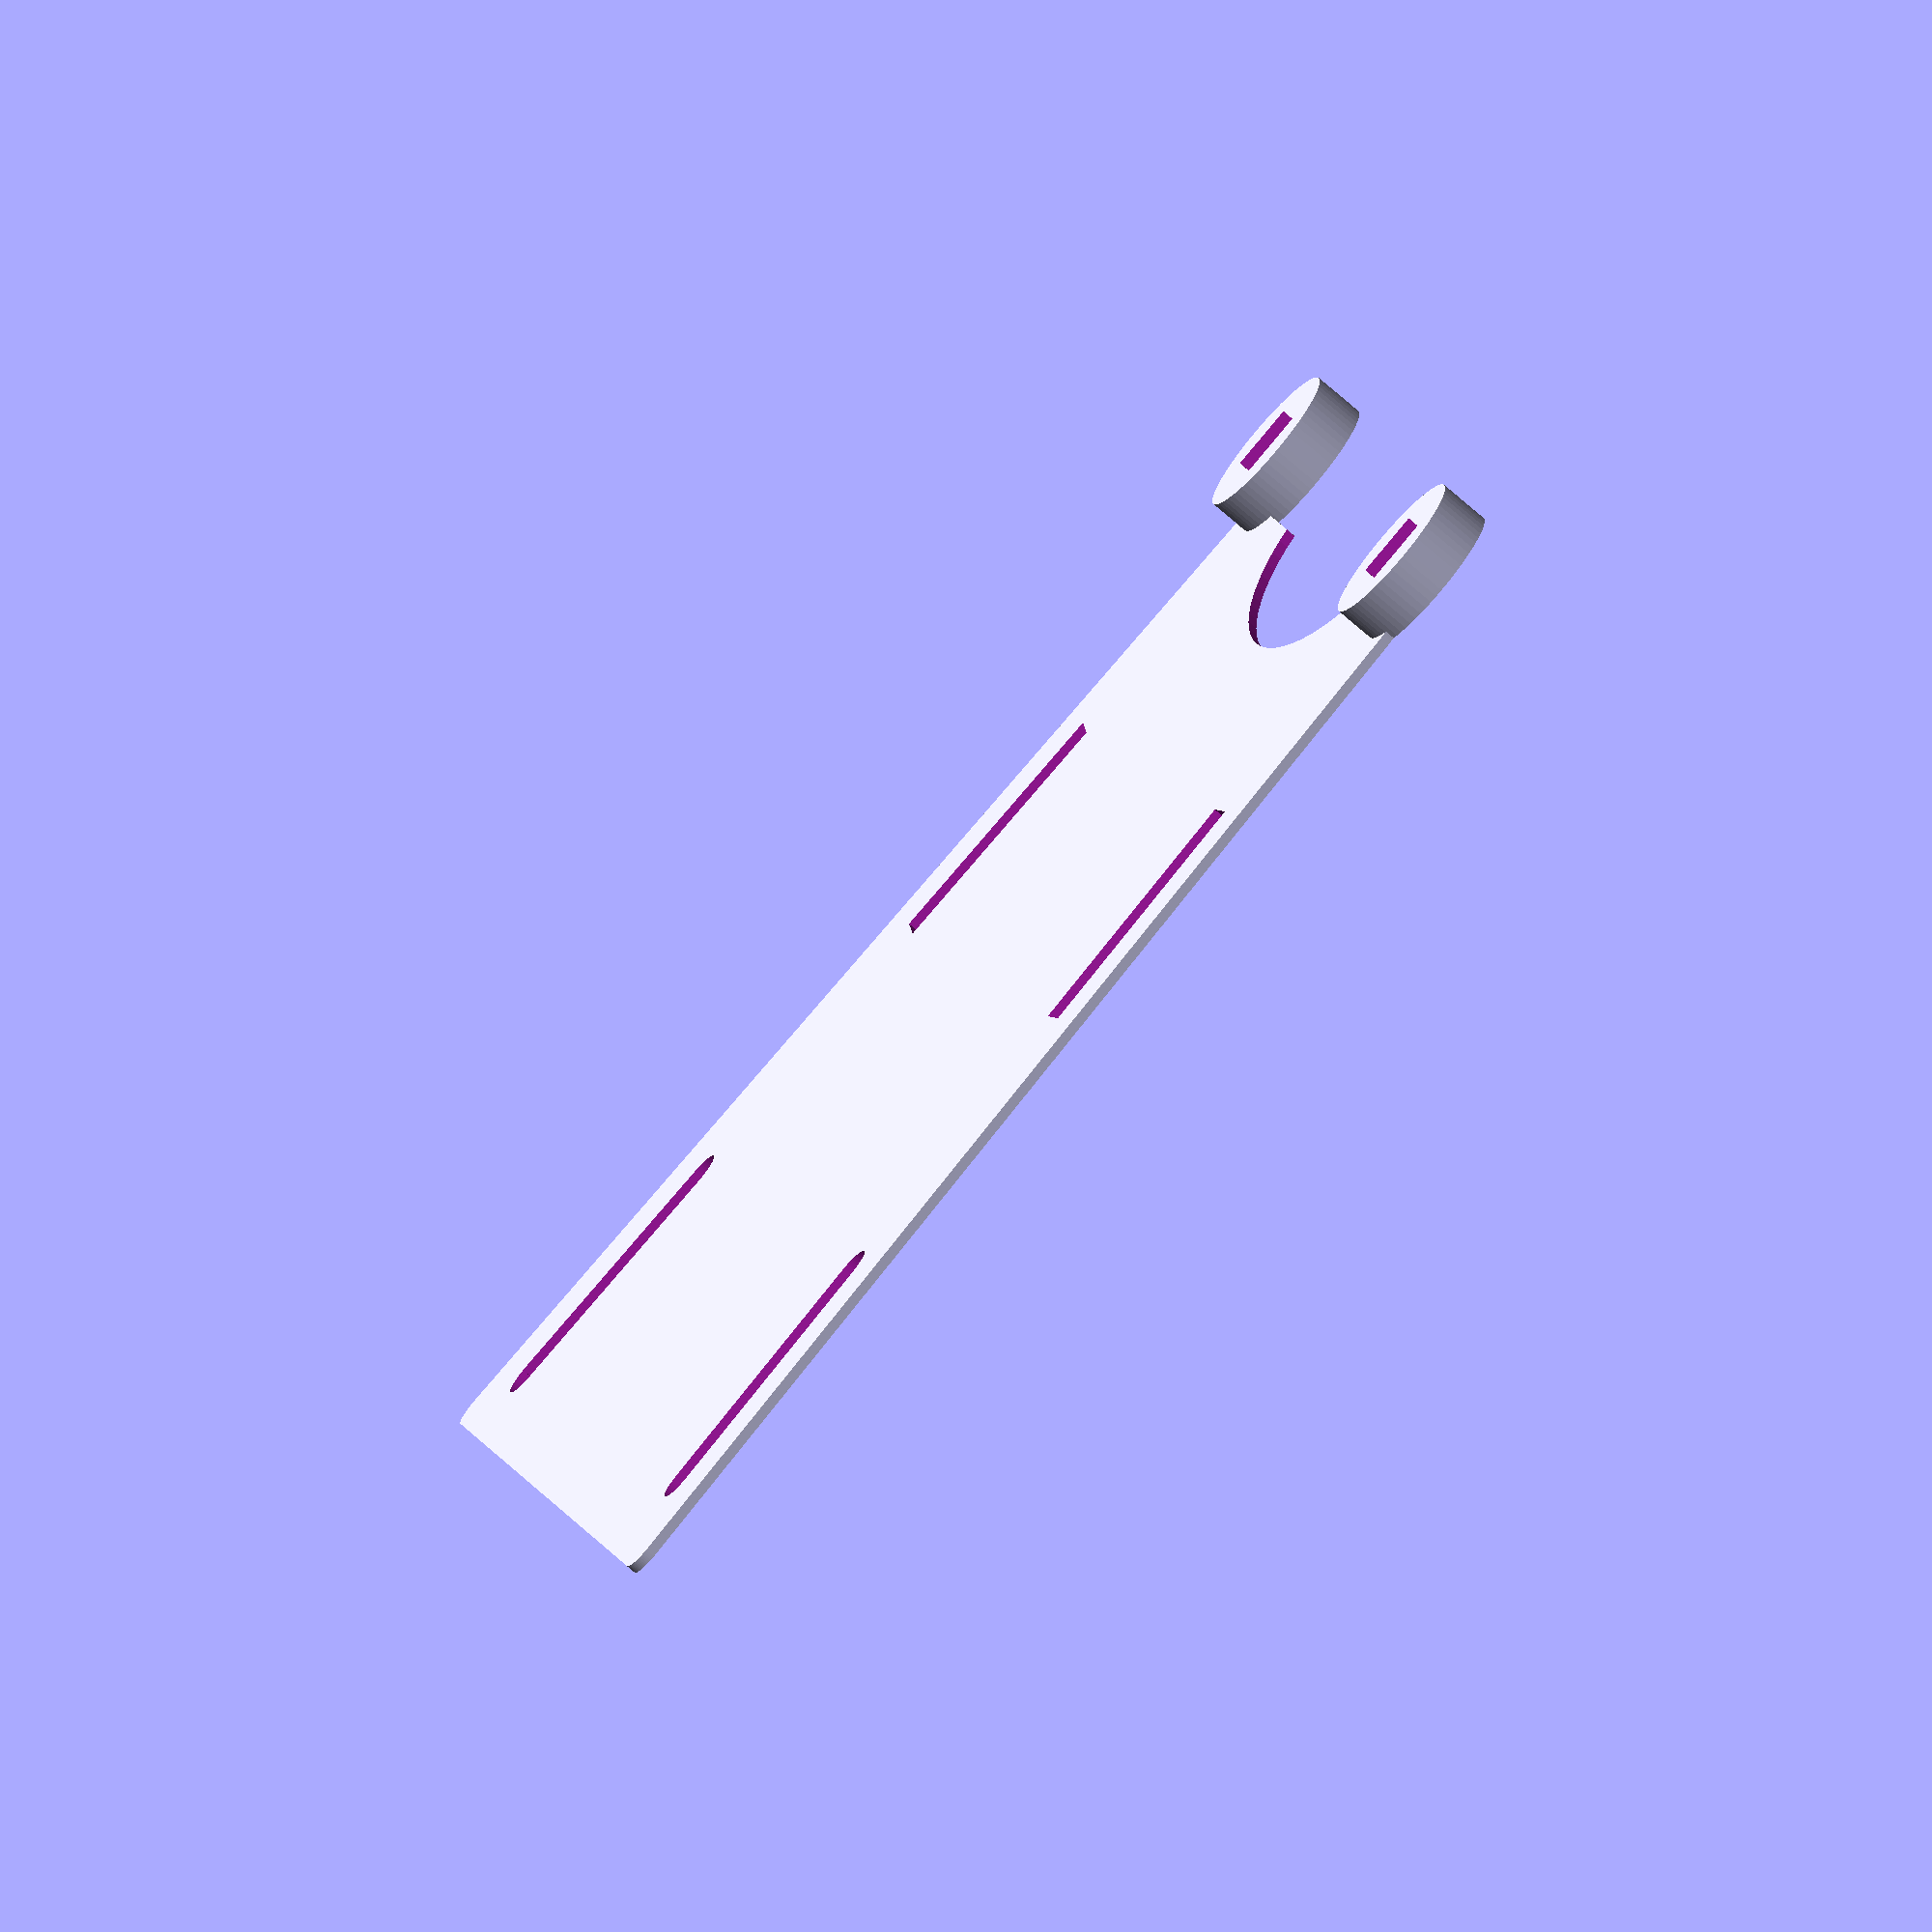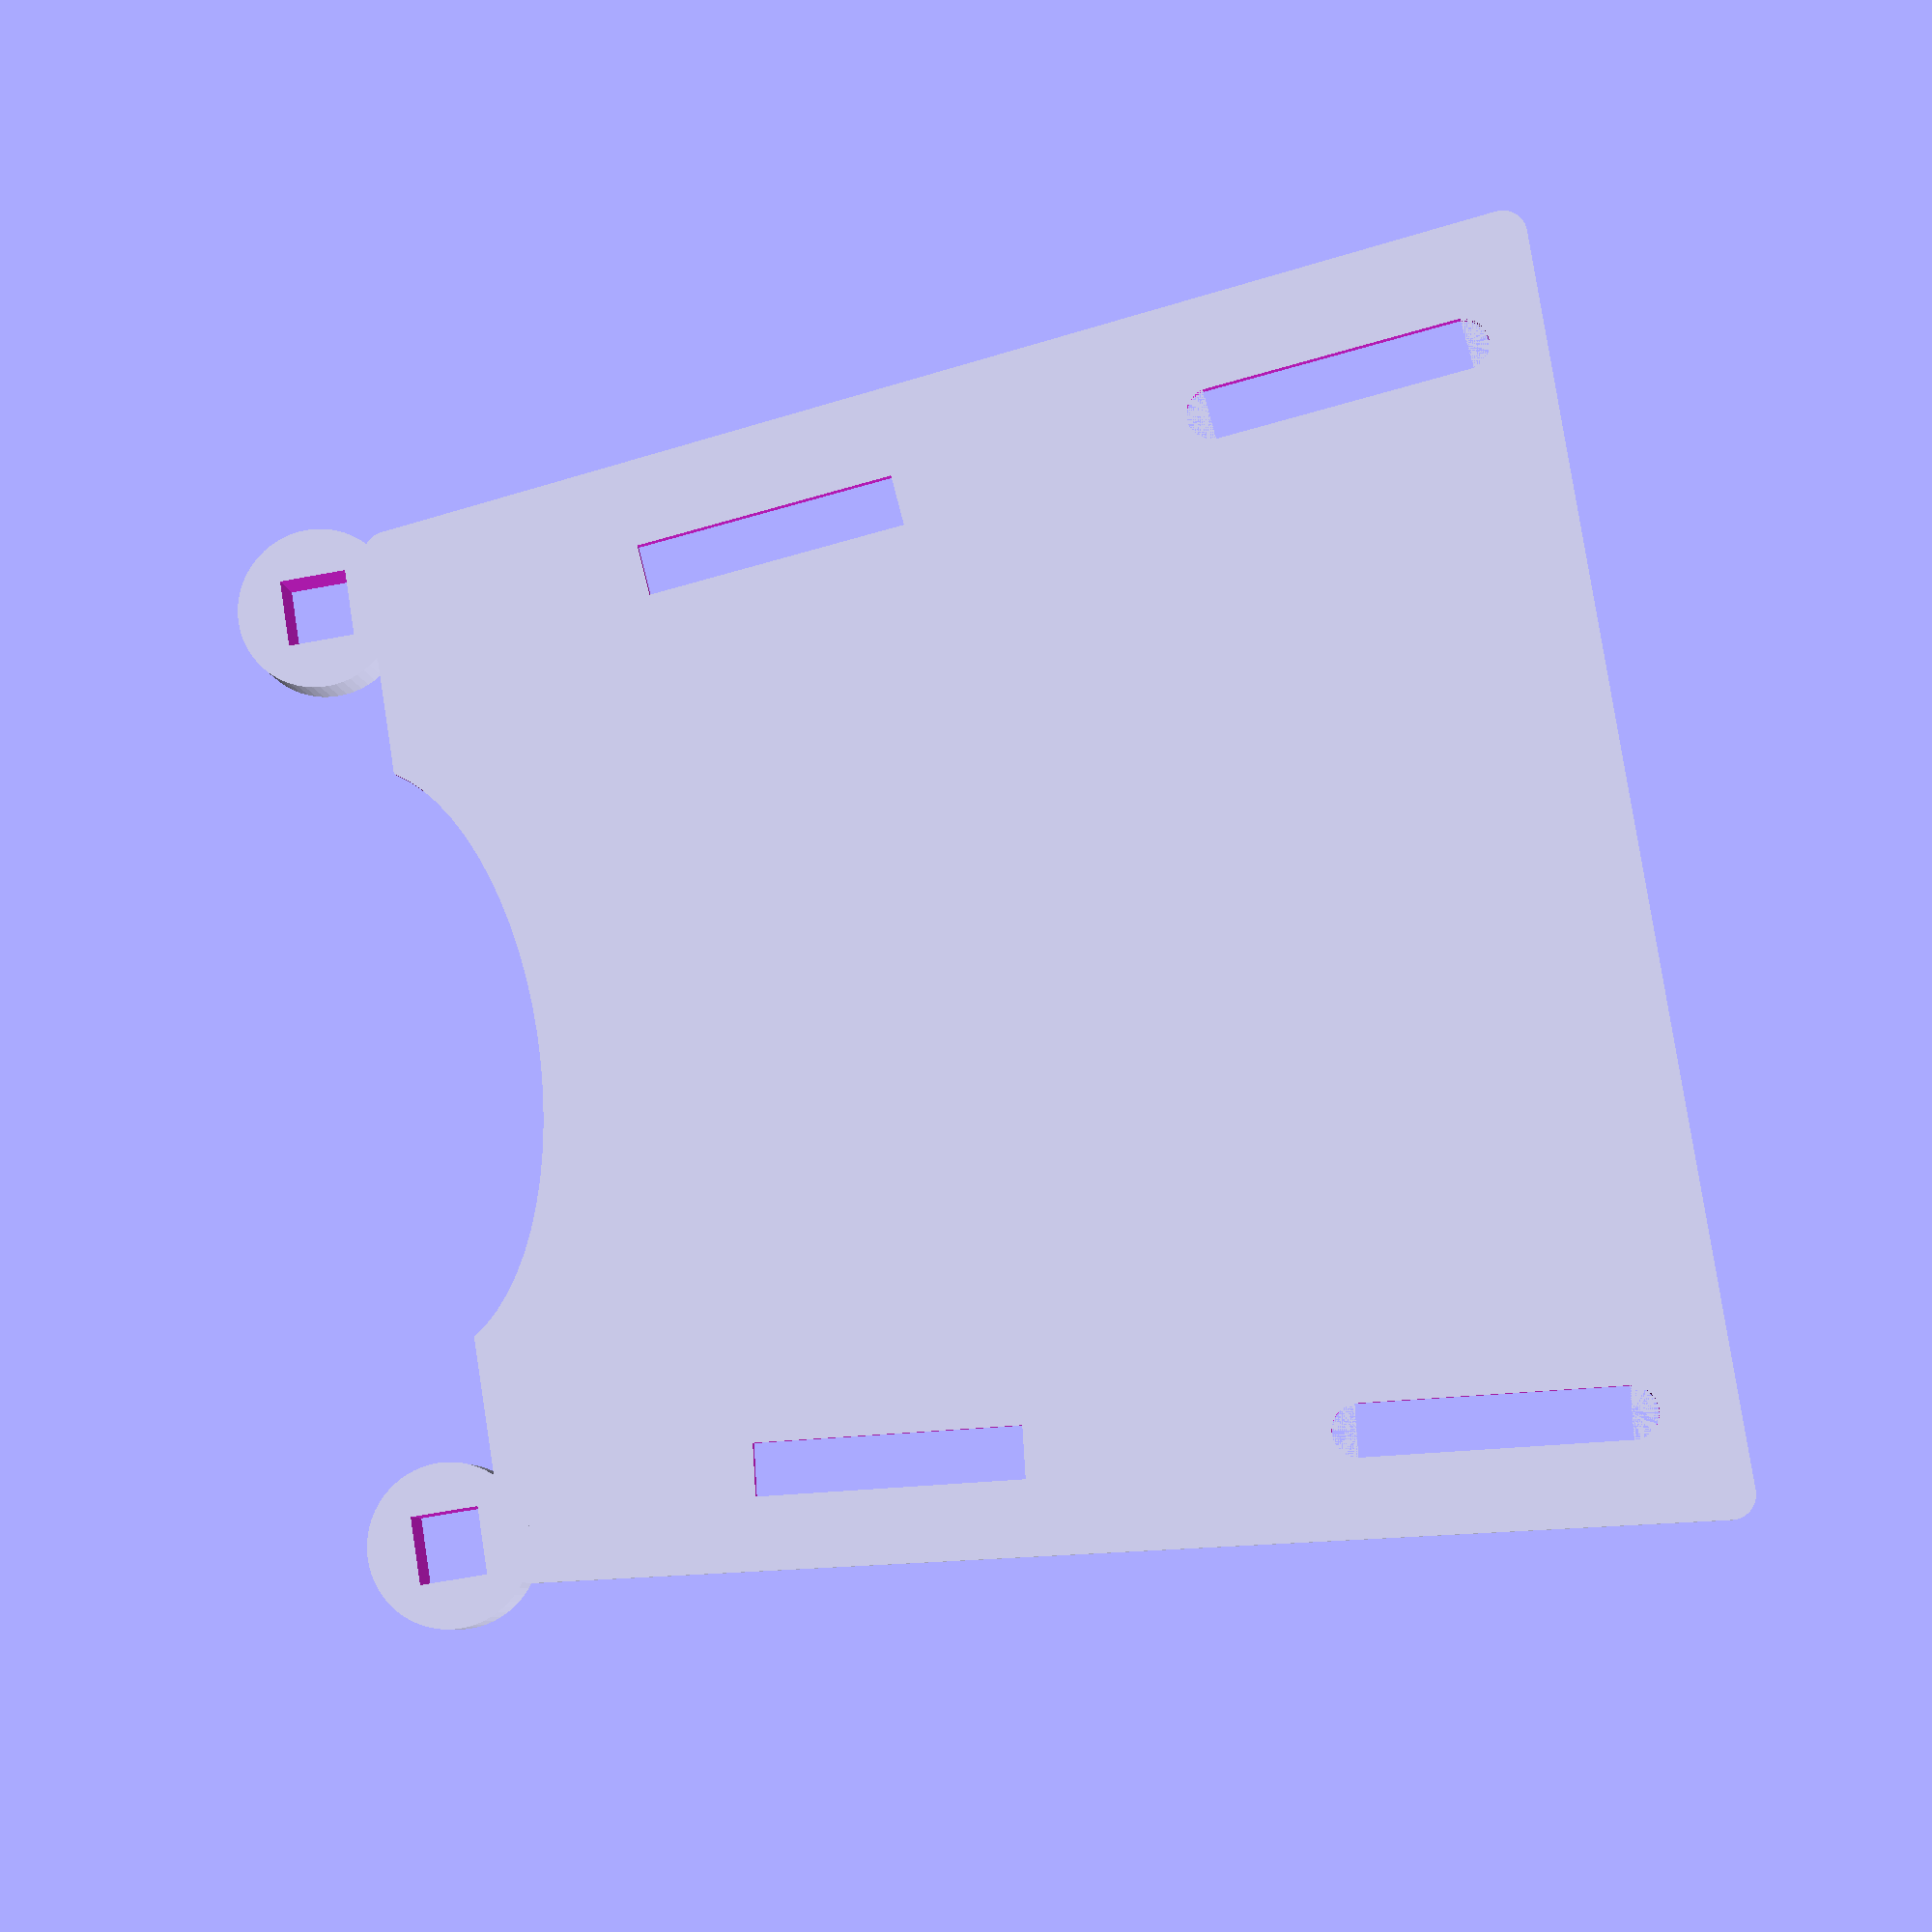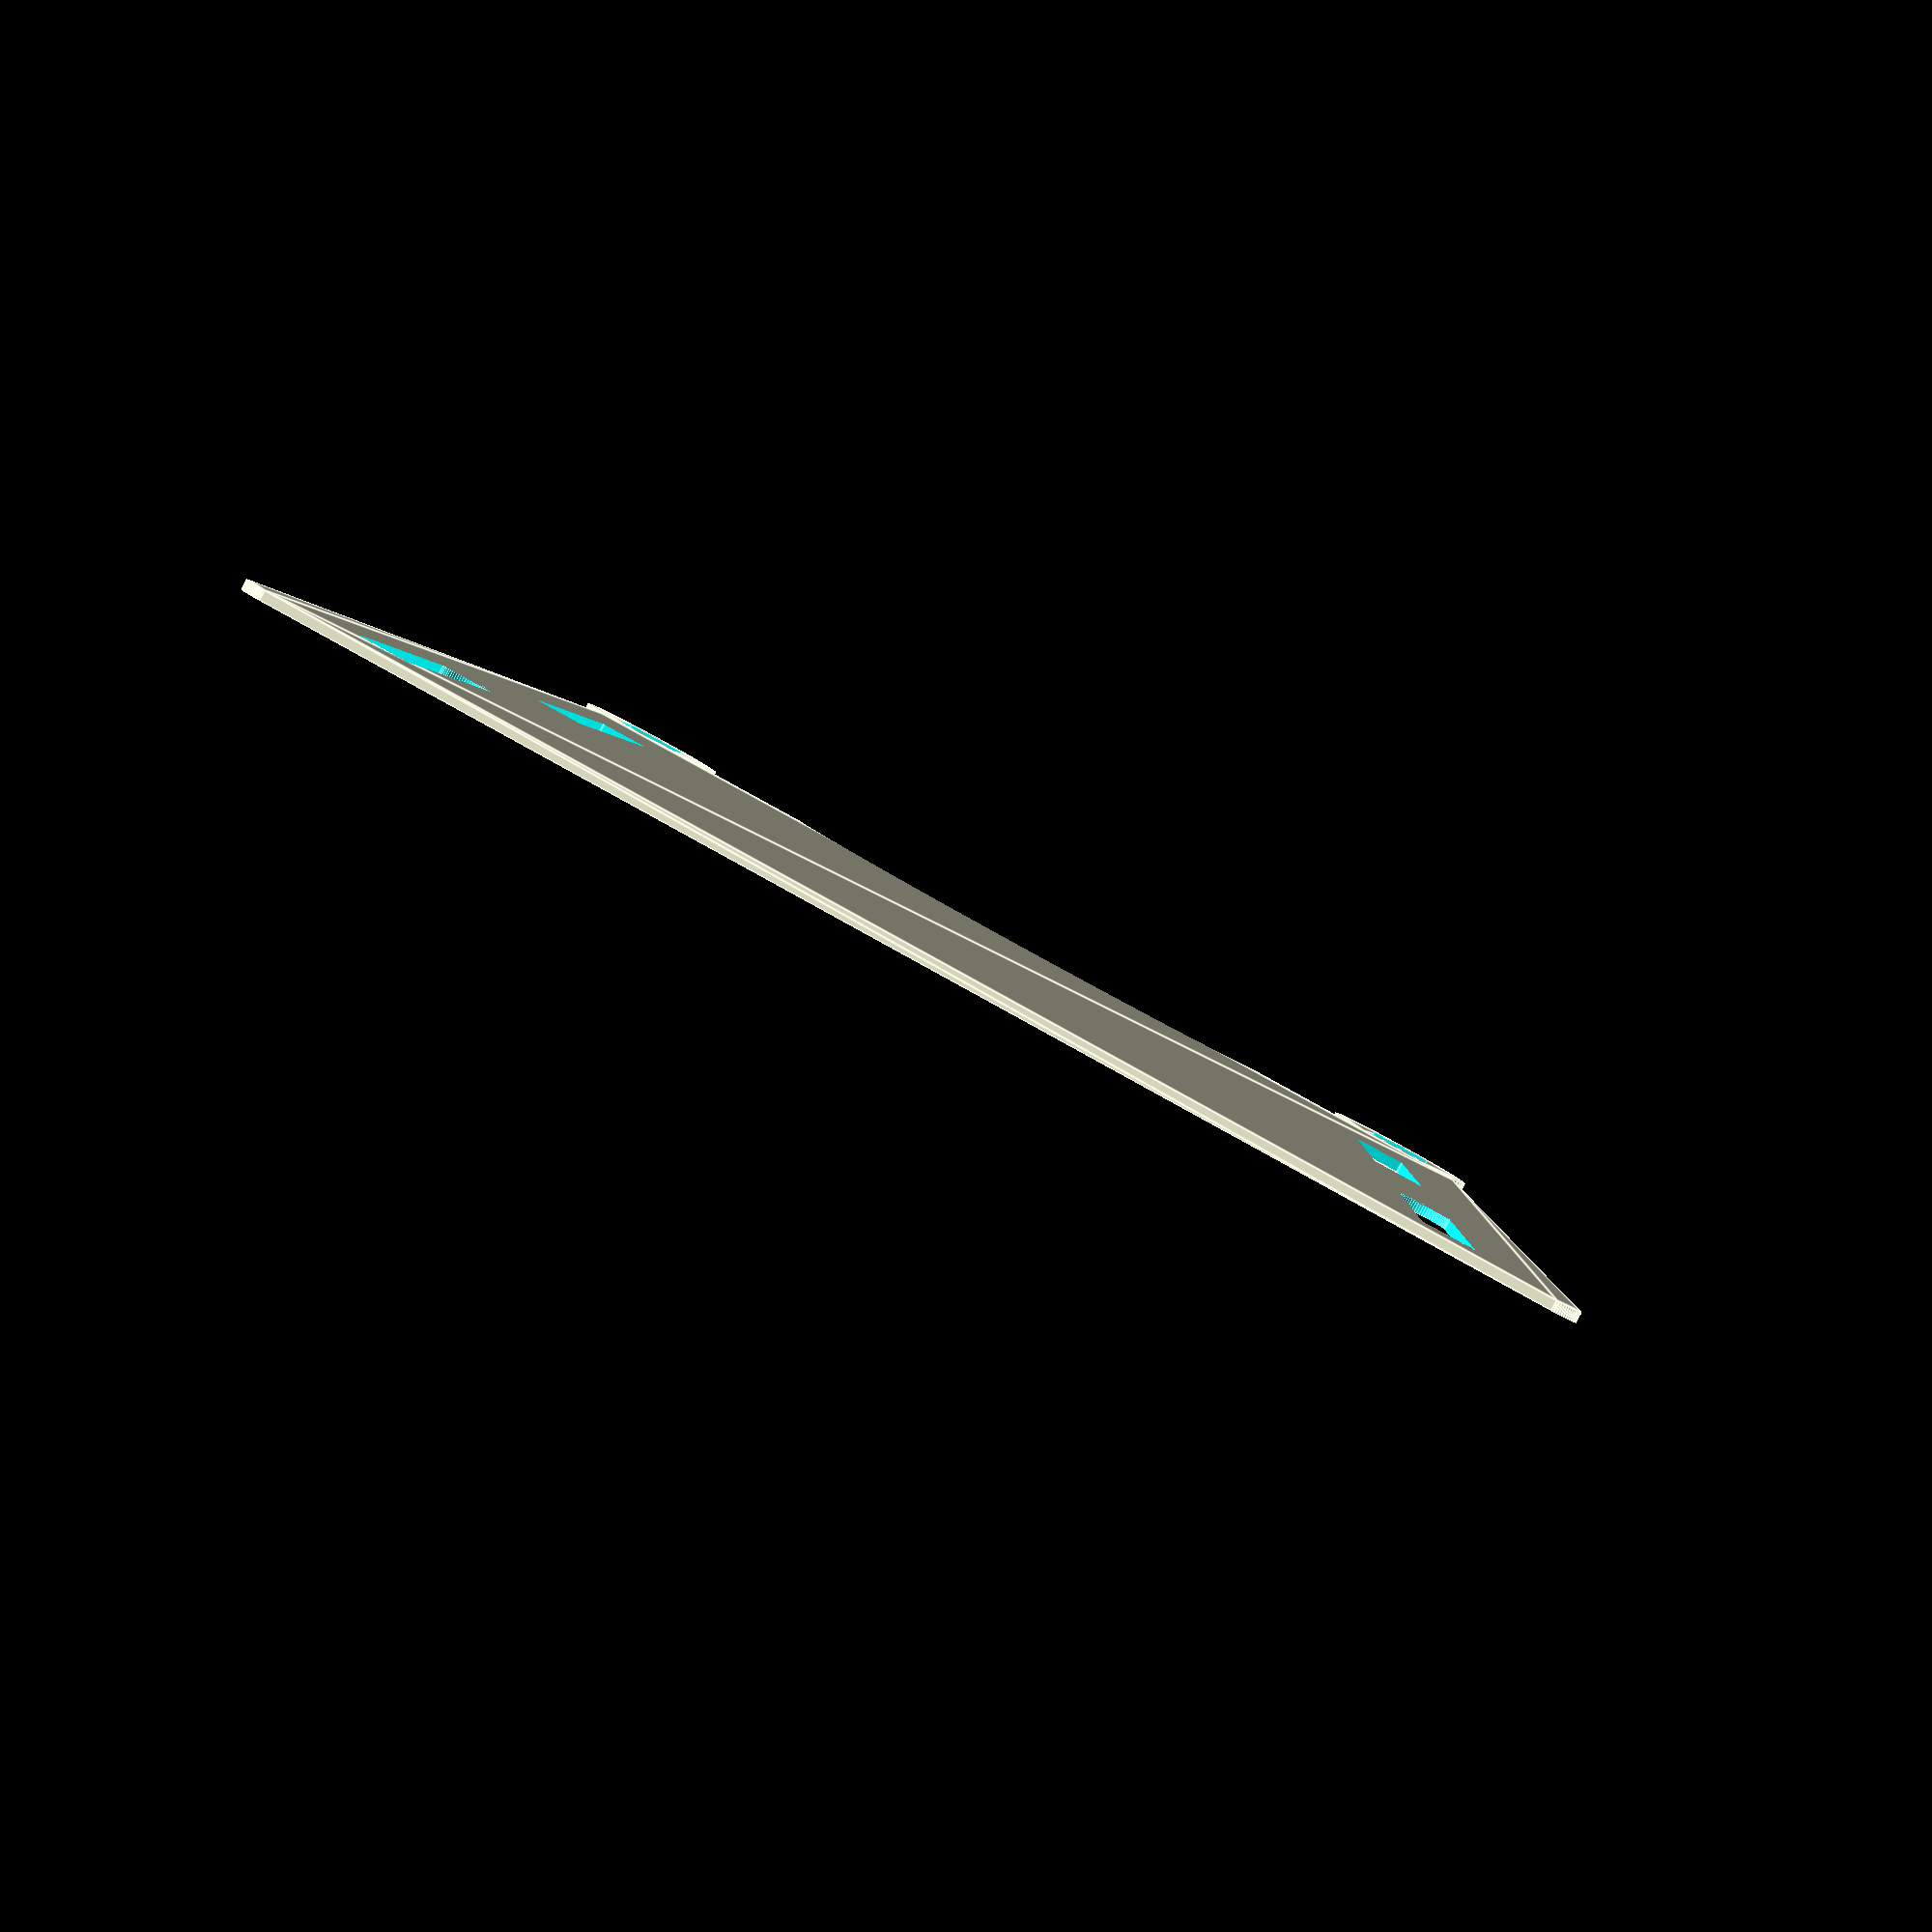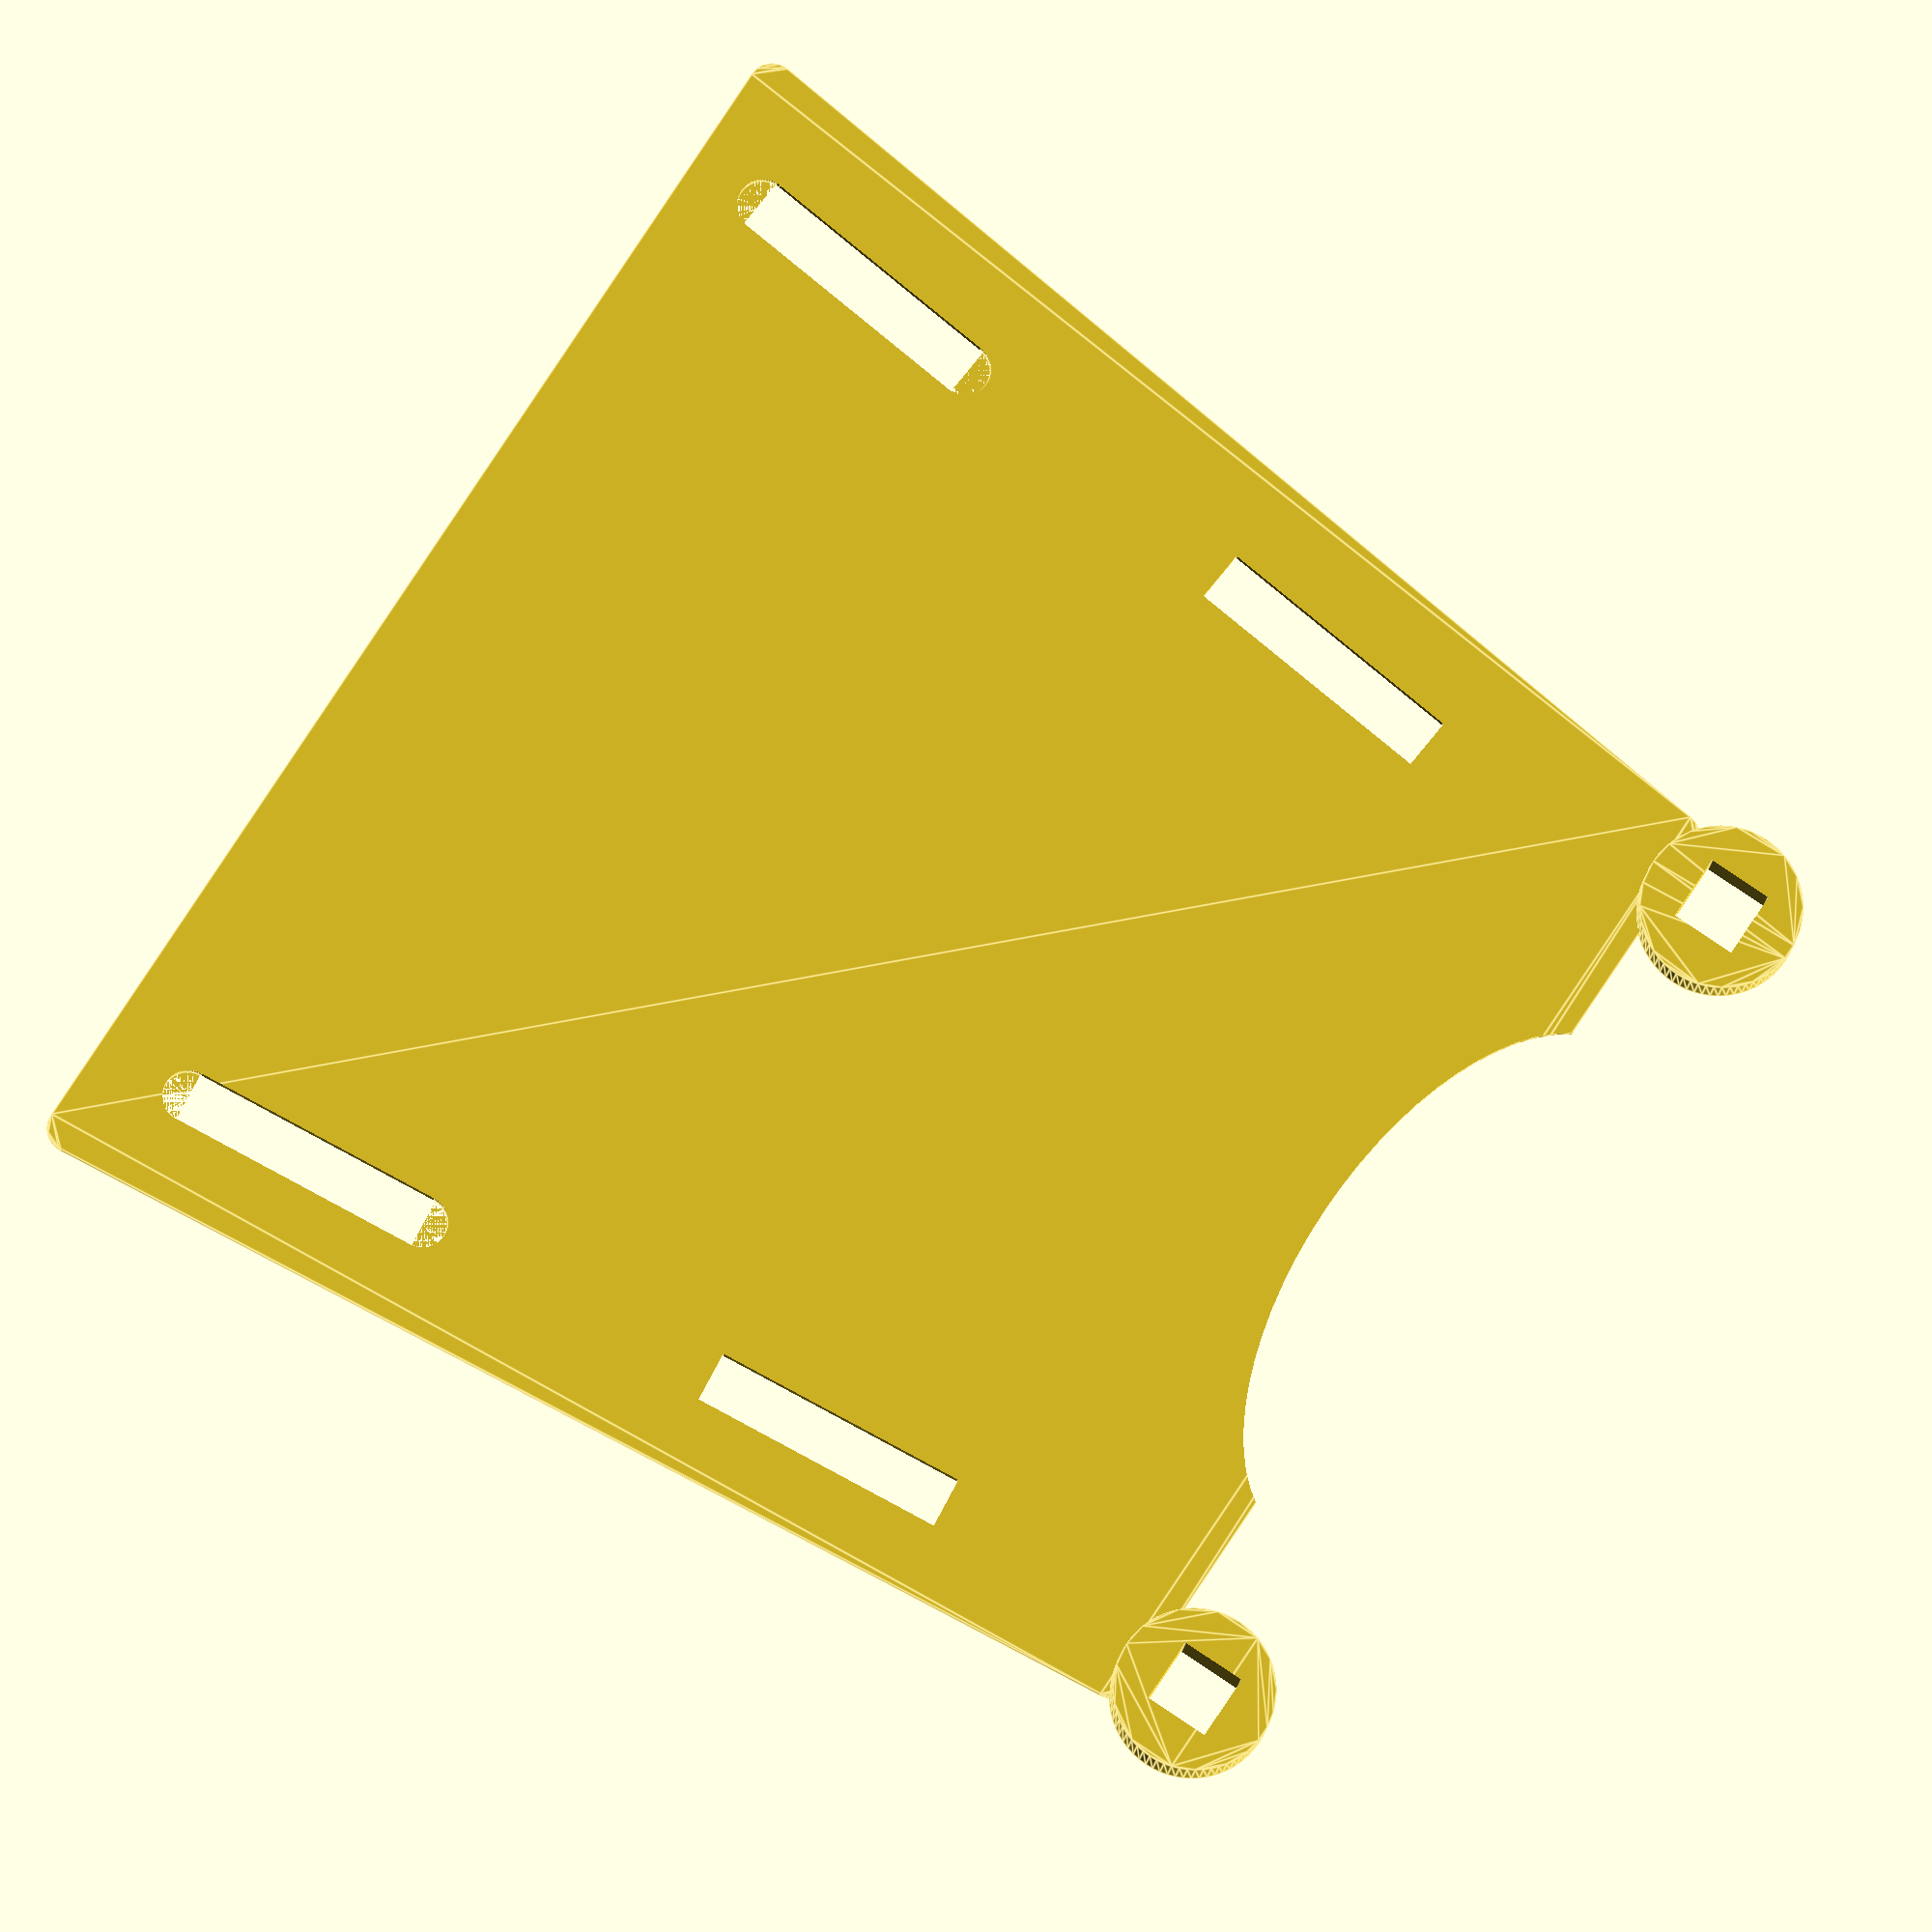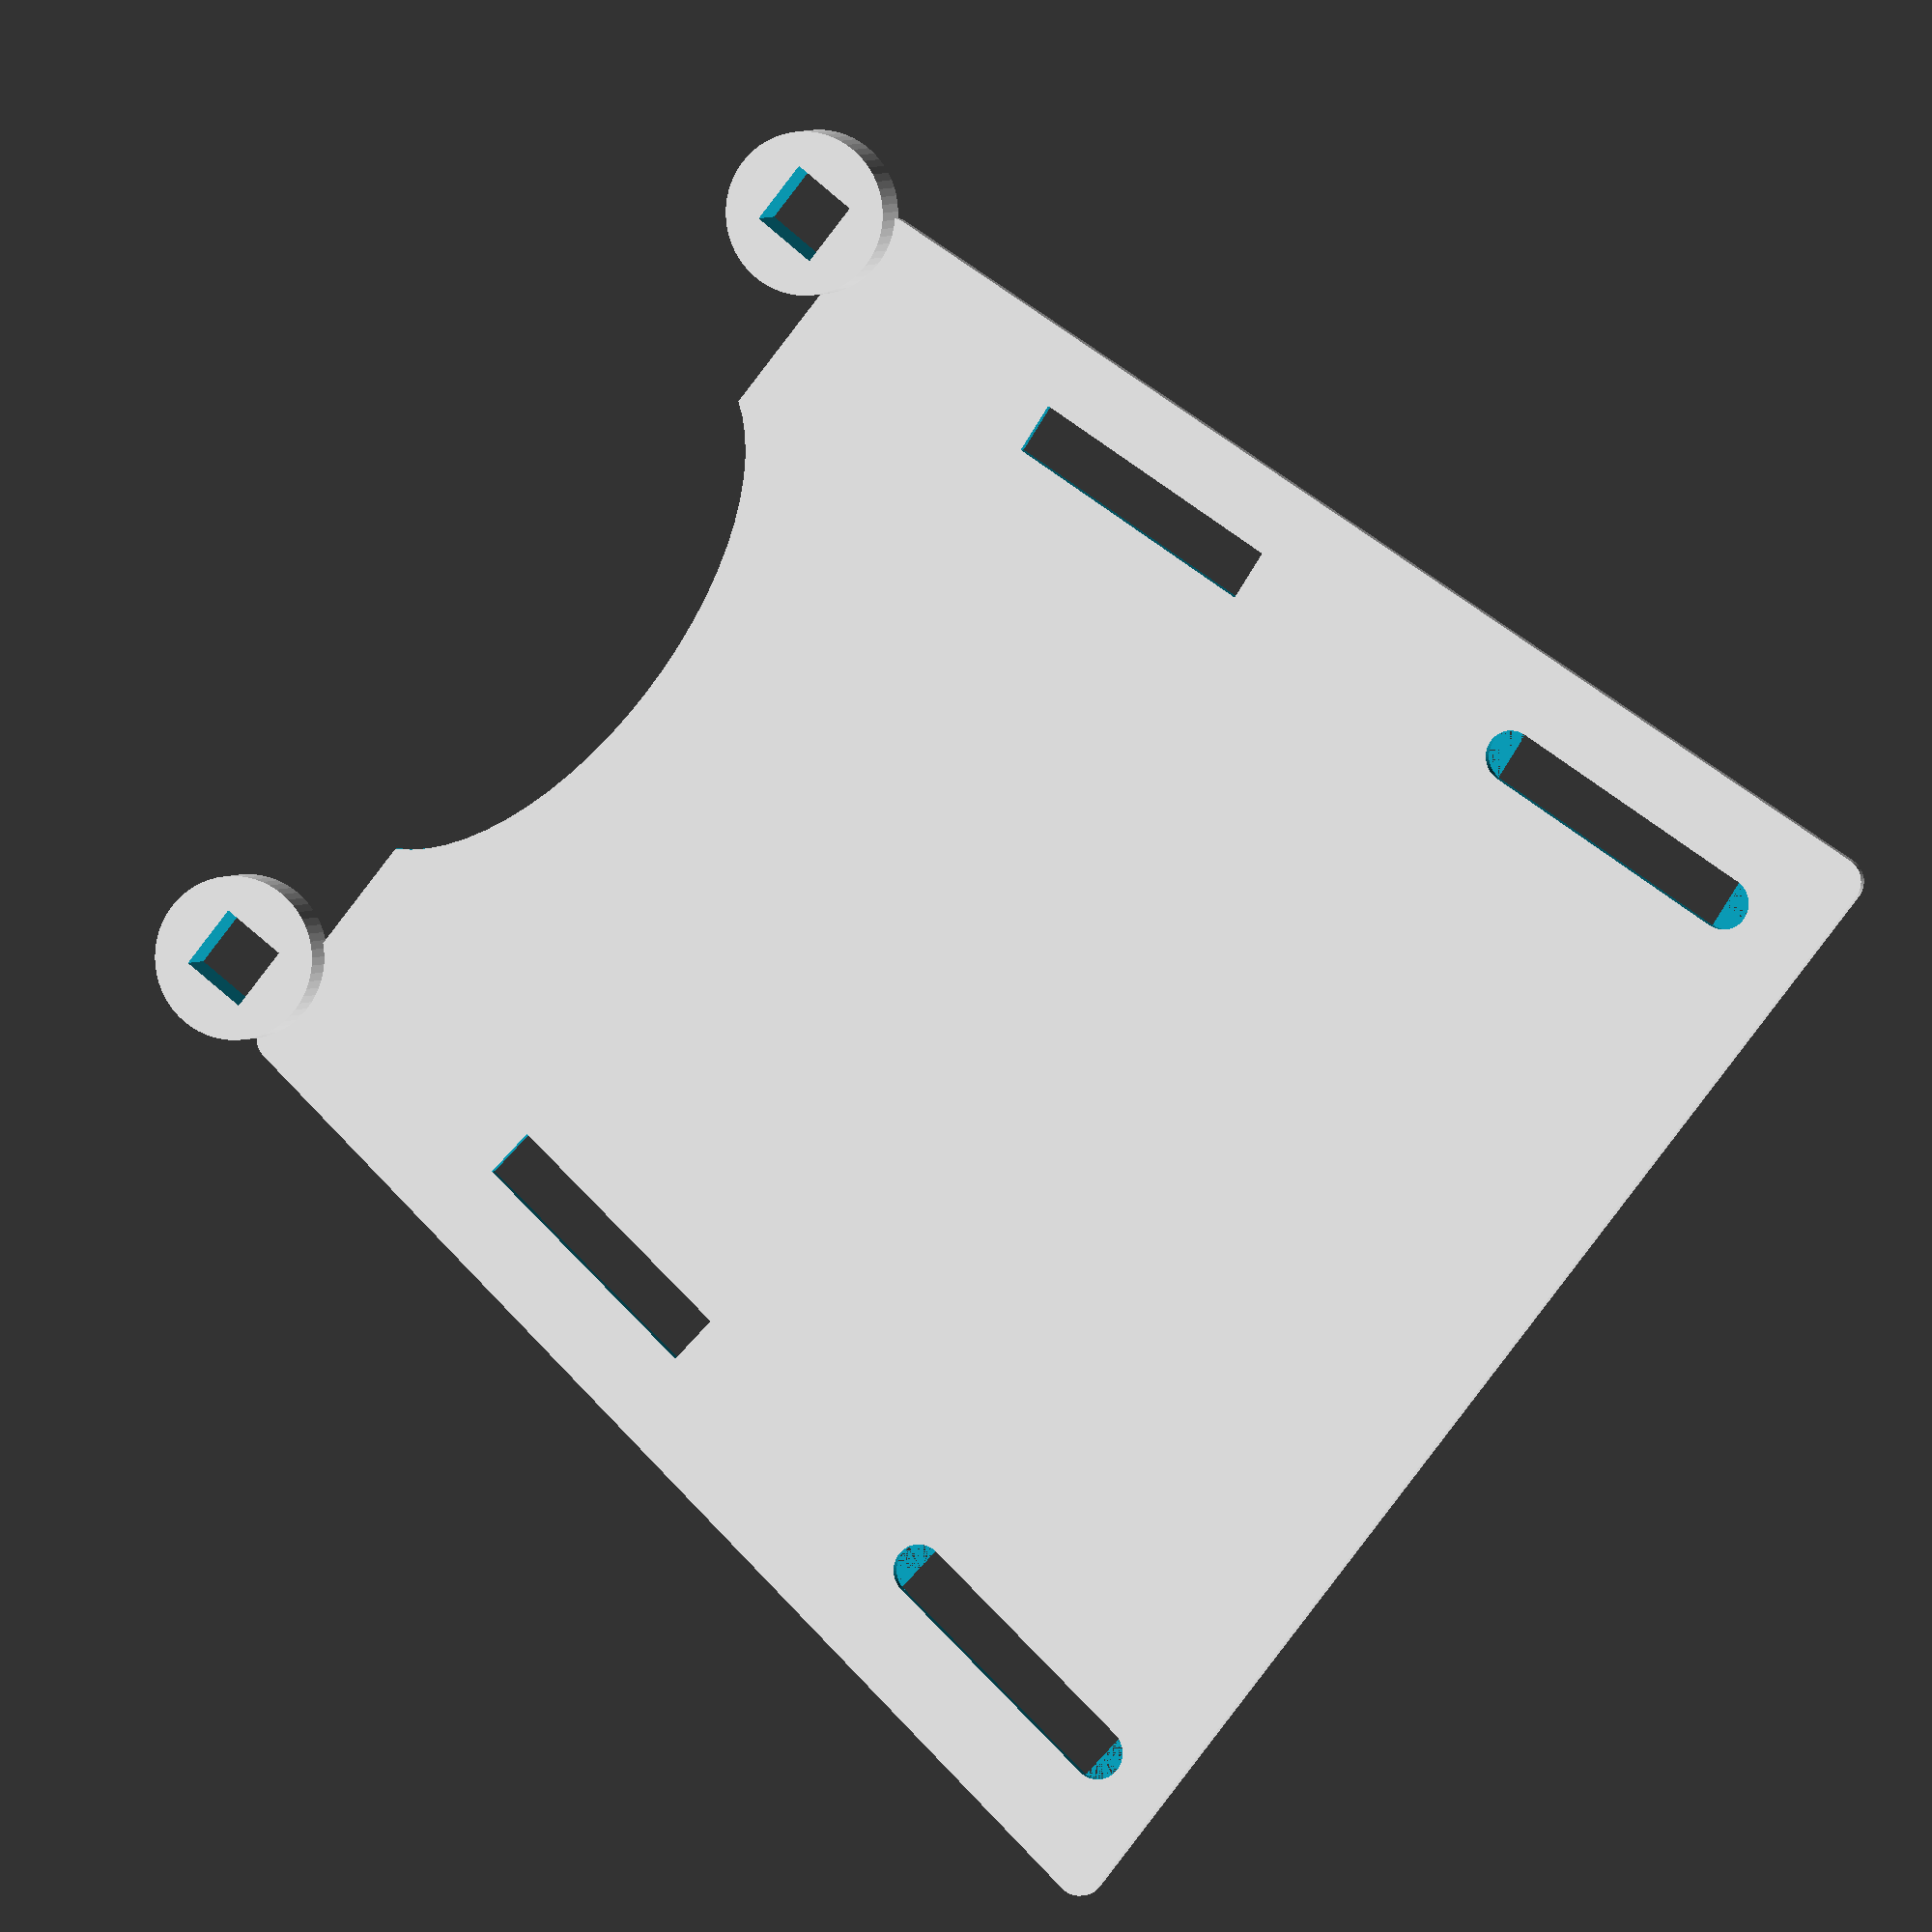
<openscad>
// Parameters
// Forearm Width 1 (mm)
$fn = 64;

width1 = 129.15; //[45:175]

// Forearm Width 2 (mm)
width2 = 103.89; //[25:155]

// Forearm Length 1 (mm)
length1 = 118.16; //[35:165]

// Forearm Origin (mm)
origin = 0;

// Forearm Height (smallest) (mm)
heightSmall = 1.04; //[.75:1.25]
 
// Diameter fillet (mm)
diameter = 5; //[3:7]


//Add the circle ports 
radius = 8.32; //[3:12]
yShift = 7; //[4:13]

//square cutout for circle ports
squareRad = 6.86; //[3:10]

//linear extrude of circle ports (mm)
//trying to put the variable in terms of height of the base of the trapezoid
circExtrude = heightSmall*5.07692307692;



// Fillet edges
difference()
difference()
difference()
difference()
difference()
difference()
difference()
difference()
{
{
{
{
{
{
{
{
difference(){
linear_extrude(height=heightSmall)
hull() { 
    translate([origin,origin]) circle(d=diameter);
    translate([width1,origin]) circle(d=diameter);
    translate([(width1-width2)/2+width2,length1]) circle(d=diameter);
    translate([(width1-width2)/2,length1]) circle(d=diameter);
    
    
    polygon(points=[[origin,origin],[width1,origin],[(width1-width2)/2+width2,length1],[(width1-width2)/2,length1]]); 
    
    cylinder(d=diameter, h=heightSmall); 
 }
 }
 // Instead of putting coordinates, I used the coordinates already in place and divided the coordinate value by the respective dimension (width1 for x values, length1 for y values), and multiplied this ratio by the respective dimension so the location of the rectangle will scale properly. (the only problem is that the locations only scale w/ respect to width1 and not width2)
 
 // Right now, the rectangular ports are slightly offset with one higher than the other. We're trying to make it symmetrical but can't figure it out. That is the next step. 
  rotate(5.5)
 translate([0.92915214866*width1,0.59241706161*length1]){
cube([5.35,27.03,3*circExtrude],true);}
 }
  rotate(-5.5)
  translate([0.07742934572*width1,0.67704807041*length1]){
cube([5.35,27.03,3*circExtrude],true);}
 }
   rotate(5.5)
   translate([0.92915214866*width1,0.0846310088*length1]){
cube([5.35,27.03,3*circExtrude],true);}
 }
 rotate(-5.5)
   translate([0.07742934572*width1,0.1692620176*length1]){
cube([5.35,27.03,3*circExtrude],true);}

translate([0.07742934572*width1+3.13,0.1692620176*length1+12.1])
cylinder(circExtrude*3,5.35/2,5.35/2);}

translate([0.07742934572*width1+107.21,0.1692620176*length1+14.7])
cylinder(circExtrude*3,5.35/2,5.35/2);}

translate([0.07742934572*width1+109.8,0.1692620176*length1-12])
cylinder(circExtrude*3,5.35/2,5.35/2);}  

translate([0.07742934572*width1+.61,0.1692620176*length1-14.1])
cylinder(circExtrude*3,5.35/2,5.35/2);}  

// Not correct, needs to be corrected
 
 //cutout for the groove 
    translate([width1/2,7+length1])
    scale([1,.5]) sphere(30.58, center = true);

 }
 ; 
//Need to still figure out exact location of these circle ports in relation to rest of body

//Right port
difference()
 {
linear_extrude(height=circExtrude)   
translate([(width1-width2)/2.5+width2,8+length1]) 
circle(radius); 
translate([(width1-width2)/2.5+width2,8+length1]){
cube([squareRad,squareRad,3*circExtrude],true);
    }
    

    
 }
 //Left Port
 difference()
 {
linear_extrude(height=circExtrude)  
translate([(width1-width2)/1.5,8+length1])
circle(radius);

translate([(width1-width2)/1.5,8+length1]){
cube([squareRad,squareRad,3*circExtrude],true);
    }
    
}
;



</openscad>
<views>
elev=74.8 azim=78.5 roll=49.1 proj=o view=solid
elev=7.9 azim=99.0 roll=185.3 proj=p view=solid
elev=266.8 azim=173.5 roll=28.5 proj=p view=edges
elev=9.8 azim=123.4 roll=355.4 proj=o view=edges
elev=178.0 azim=128.5 roll=162.8 proj=o view=wireframe
</views>
